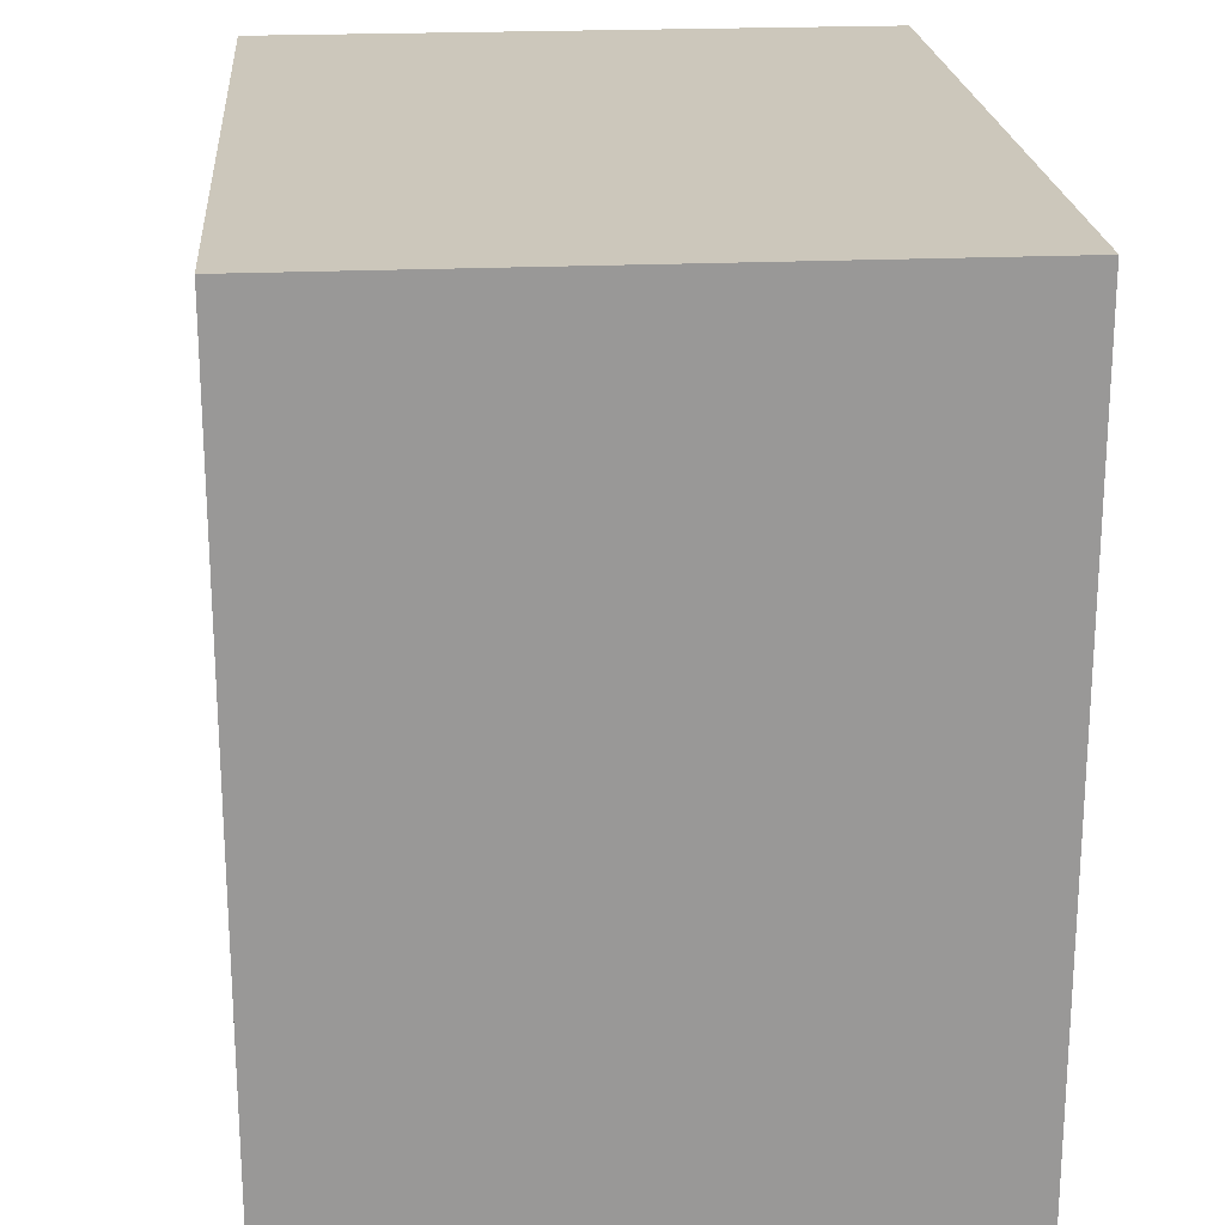
<metadata>
{"format":"obj","ext":"obj","renderer":"f3d","projection":"perspective","resolution":1024,"background":"white","views":[{"elev":21.6,"azim":-94.6,"up":"+Z"}]}
</metadata>
<code>
o
v -2 0 2
v -2 0 -2
v -2 1.5 1
v -2 1.5 0.5
v -2 1.5 -0.5
v -2 1.5 -1
v -2 1.6 0.9
v -2 1.6 0.7
v -2 1.6 0.6
v -2 1.6 -0.6
v -2 1.6 -0.7
v -2 1.6 -0.9
v -2 1.9 0.9
v -2 1.9 0.7
v -2 1.9 0.6
v -2 1.9 -0.6
v -2 1.9 -0.7
v -2 1.9 -0.9
v -2 2 1
v -2 2 0.5
v -2 2 -0.5
v -2 2 -1
v -2 2.4 -2.384e-07
v -2 2.4 -0.1
v -2 2.5 0.3
v -2 2.5 0.2
v -2 2.5 0.1
v -2 2.5 -2.384e-07
v -2 2.5 -0.1
v -2 2.5 -0.2
v -2 2.5 -0.3
v -2 2.5 -0.4
v -2 2.6 0.4
v -2 2.6 0.3
v -2 2.6 0.2
v -2 2.6 0.1
v -2 2.6 -0.2
v -2 2.6 -0.3
v -2 2.9 0.1
v -2 2.9 -0.1
v -2 3 2
v -2 3 0.4
v -2 3 0.1
v -2 3 -0.1
v -2 3 -0.4
v -2 3 -2
v 2 0 2
v 2 0 -2
v 2 0.4 1.6
v 2 0.4 1.5
v 2 0.4 1
v 2 0.4 0.9
v 2 0.4 0.6
v 2 0.4 0.5
v 2 0.4 0.4
v 2 0.4 0.3
v 2 0.4 -2.384e-07
v 2 0.4 -0.1
v 2 0.4 -0.3
v 2 0.4 -0.6
v 2 0.4 -0.8
v 2 0.4 -0.9
v 2 0.4 -1
v 2 0.4 -1.3
v 2 0.4 -1.4
v 2 0.4 -1.8
v 2 0.5 -0.2
v 2 0.5 -0.3
v 2 0.5 -0.6
v 2 0.5 -0.7
v 2 0.5 -1.1
v 2 0.5 -1.3
v 2 0.5 -1.5
v 2 0.5 -1.8
v 2 0.6 0.7
v 2 0.6 0.6
v 2 0.6 0.5
v 2 0.6 -0.4
v 2 0.6 -0.5
v 2 0.7 0.8
v 2 0.7 0.7
v 2 0.7 0.6
v 2 0.7 -0.5
v 2 0.7 -0.6
v 2 0.8 0.9
v 2 0.8 0.8
v 2 0.8 0.7
v 2 0.8 0.3
v 2 0.8 -2.384e-07
v 2 0.8 -0.4
v 2 0.8 -0.7
v 2 0.8 -1.5
v 2 0.8 -1.7
v 2 0.9 1.5
v 2 0.9 1.1
v 2 0.9 0.9
v 2 0.9 0.8
v 2 0.9 0.6
v 2 0.9 0.3
v 2 0.9 -2.384e-07
v 2 0.9 -1.5
v 2 0.9 -1.7
v 2 1 1.5
v 2 1 1.1
v 2 1 0.8
v 2 1 0.6
v 2 1 0.5
v 2 1.3 1.5
v 2 1.3 1.1
v 2 1.3 0.9
v 2 1.3 0.6
v 2 1.3 0.5
v 2 1.3 0.4
v 2 1.3 0.3
v 2 1.3 -2.384e-07
v 2 1.3 -0.1
v 2 1.3 -0.2
v 2 1.3 -0.3
v 2 1.3 -0.7
v 2 1.3 -1.5
v 2 1.3 -1.8
v 2 1.4 1.6
v 2 1.4 1.1
v 2 1.4 1
v 2 1.4 0.6
v 2 1.4 0.3
v 2 1.4 -2.384e-07
v 2 1.4 -0.3
v 2 1.4 -0.7
v 2 1.4 -0.8
v 2 1.4 -0.9
v 2 1.4 -1
v 2 1.4 -1.1
v 2 1.4 -1.4
v 2 1.4 -1.8
v 2 2.4 -2.384e-07
v 2 2.4 -0.1
v 2 2.5 0.3
v 2 2.5 0.2
v 2 2.5 0.1
v 2 2.5 -2.384e-07
v 2 2.5 -0.1
v 2 2.5 -0.2
v 2 2.5 -0.3
v 2 2.5 -0.4
v 2 2.6 0.4
v 2 2.6 0.3
v 2 2.6 0.2
v 2 2.6 0.1
v 2 2.6 -0.2
v 2 2.6 -0.3
v 2 2.9 0.1
v 2 2.9 -0.1
v 2 3 2
v 2 3 0.4
v 2 3 0.1
v 2 3 -0.1
v 2 3 -0.4
v 2 3 -2
v -2 0 2
v -2 3 2
v -1.9 0.1 2
v -1.9 1.3 2
v -1.8 0.2 2
v -1.8 1.2 2
v -1.7 0.3 2
v -1.7 0.5 2
v -1.7 0.8 2
v -1.7 0.9 2
v -1.6 0.9 2
v -1.6 1 2
v -1.5 0.6 2
v -1.5 0.8 2
v -1.5 1 2
v -1.5 1.1 2
v -1.5 2.3 2
v -1.5 2.4 2
v -1.5 2.5 2
v -1.5 2.8 2
v -1.4 0.6 2
v -1.4 0.8 2
v -1.4 1 2
v -1.4 1.1 2
v -1.4 2.6 2
v -1.4 2.7 2
v -1.3 0.9 2
v -1.3 1 2
v -1.3 2.4 2
v -1.3 2.5 2
v -1.2 0.8 2
v -1.2 0.9 2
v -1.2 2.3 2
v -1.2 2.6 2
v -1.2 2.7 2
v -1.2 2.8 2
v -1.1 0.8 2
v -1.1 0.9 2
v -1.1 2.7 2
v -1.1 2.8 2
v -1 0.9 2
v -1 1 2
v -1 2.3 2
v -1 2.7 2
v -0.9 0.6 2
v -0.9 0.8 2
v -0.9 1 2
v -0.9 1.1 2
v -0.9 2.3 2
v -0.9 2.7 2
v -0.8 0.6 2
v -0.8 0.8 2
v -0.8 1 2
v -0.8 1.1 2
v -0.8 2.7 2
v -0.8 2.8 2
v -0.7 0.9 2
v -0.7 1 2
v -0.7 2.3 2
v -0.7 2.8 2
v -0.6 0.3 2
v -0.6 0.5 2
v -0.6 0.8 2
v -0.6 0.9 2
v -0.6 2.4 2
v -0.6 2.5 2
v -0.6 2.6 2
v -0.6 2.7 2
v -0.5 0.2 2
v -0.5 1.2 2
v -0.5 2.3 2
v -0.5 2.4 2
v -0.5 2.5 2
v -0.5 2.6 2
v -0.5 2.7 2
v -0.5 2.8 2
v -0.4 0.1 2
v -0.4 1.3 2
v -0.4 2.3 2
v -0.4 2.8 2
v -0.3 2.4 2
v -0.3 2.8 2
v -0.2 2.3 2
v -0.2 2.4 2
v -0.1 2.7 2
v -0.1 2.8 2
v 2.384e-07 2.3 2
v 2.384e-07 2.7 2
v 0.1 2.3 2
v 0.1 2.7 2
v 0.2 0.9 2
v 0.2 1.2 2
v 0.2 1.3 2
v 0.2 1.4 2
v 0.2 1.6 2
v 0.2 2.1 2
v 0.2 2.7 2
v 0.2 2.8 2
v 0.3 1 2
v 0.3 1.1 2
v 0.3 1.7 2
v 0.3 1.8 2
v 0.3 1.9 2
v 0.3 2 2
v 0.3 2.3 2
v 0.3 2.8 2
v 0.4 1.2 2
v 0.4 1.3 2
v 0.4 1.6 2
v 0.4 1.7 2
v 0.4 1.8 2
v 0.4 1.9 2
v 0.4 2 2
v 0.4 2.1 2
v 0.4 2.3 2
v 0.4 2.5 2
v 0.4 2.6 2
v 0.4 2.8 2
v 0.5 0.9 2
v 0.5 1 2
v 0.5 1.1 2
v 0.5 1.4 2
v 0.5 1.7 2
v 0.5 1.8 2
v 0.5 1.9 2
v 0.5 2 2
v 0.5 2.3 2
v 0.5 2.5 2
v 0.5 2.6 2
v 0.5 2.8 2
v 0.6 0.9 2
v 0.6 1.4 2
v 0.6 1.6 2
v 0.6 2.1 2
v 0.6 2.3 2
v 0.6 2.8 2
v 0.7 1 2
v 0.7 1.3 2
v 0.7 1.7 2
v 0.7 2 2
v 0.8 1 2
v 0.8 1.3 2
v 0.8 1.7 2
v 0.8 2 2
v 0.9 0.9 2
v 0.9 1.4 2
v 0.9 1.6 2
v 0.9 2.1 2
v 1 0.9 2
v 1 1.4 2
v 1 1.6 2
v 1 1.7 2
v 1 2 2
v 1 2.1 2
v 1.1 1 2
v 1.1 1.3 2
v 1.1 1.6 2
v 1.1 1.7 2
v 1.1 1.8 2
v 1.1 1.9 2
v 1.1 2 2
v 1.1 2.1 2
v 1.2 1 2
v 1.2 1.3 2
v 1.2 1.7 2
v 1.2 1.8 2
v 1.2 1.9 2
v 1.2 2 2
v 1.3 0.9 2
v 1.3 1.4 2
v 1.3 1.7 2
v 1.3 1.8 2
v 1.3 1.9 2
v 1.3 2 2
v 1.4 0.9 2
v 1.4 1.4 2
v 1.4 1.6 2
v 1.4 1.7 2
v 1.4 1.8 2
v 1.4 1.9 2
v 1.4 2 2
v 1.4 2.1 2
v 1.5 1 2
v 1.5 1.3 2
v 1.5 1.6 2
v 1.5 1.7 2
v 1.5 2 2
v 1.5 2.1 2
v 1.6 1 2
v 1.6 1.3 2
v 1.7 0.9 2
v 1.7 1.4 2
v 2 0 2
v 2 3 2
v -2 0 -2
v -2 3 -2
v -1.9 0.2 -2
v -1.9 0.7 -2
v -1.8 0.2 -2
v -1.8 0.7 -2
v -1.7 0.2 -2
v -1.7 0.7 -2
v -1.5 0.2 -2
v -1.5 0.7 -2
v -1.4 0.2 -2
v -1.4 0.7 -2
v -1.3 0.2 -2
v -1.3 0.7 -2
v -1.2 0.2 -2
v -1.2 0.7 -2
v -1.1 0.2 -2
v -1.1 0.7 -2
v -1 0.2 -2
v -1 0.7 -2
v -0.9 1.3 -2
v -0.9 1.4 -2
v -0.9 2.1 -2
v -0.9 2.2 -2
v -0.8 1.7 -2
v -0.8 1.8 -2
v -0.7 0.2 -2
v -0.7 0.7 -2
v -0.6 0.2 -2
v -0.6 0.7 -2
v -0.6 1.4 -2
v -0.6 1.7 -2
v -0.6 1.8 -2
v -0.6 2.1 -2
v -0.5 0.2 -2
v -0.5 0.7 -2
v -0.5 1.3 -2
v -0.5 2.2 -2
v -0.4 0.2 -2
v -0.4 0.7 -2
v -0.4 1.3 -2
v -0.4 2.2 -2
v -0.3 1.3 -2
v -0.3 2 -2
v -0.3 2.1 -2
v -0.3 2.2 -2
v -0.2 0.2 -2
v -0.2 0.7 -2
v -0.2 1.9 -2
v -0.2 2 -2
v -0.2 2.1 -2
v -0.1 0.2 -2
v -0.1 0.7 -2
v -0.1 1.8 -2
v -0.1 1.9 -2
v -0.1 2 -2
v 2.384e-07 0.2 -2
v 2.384e-07 0.7 -2
v 2.384e-07 1.8 -2
v 2.384e-07 1.9 -2
v 2.384e-07 2 -2
v 0.1 1.9 -2
v 0.1 2 -2
v 0.1 2.1 -2
v 0.2 1.3 -2
v 0.2 2 -2
v 0.2 2.1 -2
v 0.2 2.2 -2
v 0.3 1.3 -2
v 0.3 2.2 -2
v 0.4 1.3 -2
v 0.4 1.4 -2
v 0.4 2.1 -2
v 0.4 2.2 -2
v 0.7 1.3 -2
v 0.7 1.4 -2
v 0.7 2.1 -2
v 0.7 2.2 -2
v 0.8 1.4 -2
v 0.8 2.1 -2
v 0.9 1.3 -2
v 0.9 2 -2
v 1 1.3 -2
v 1 1.6 -2
v 1 1.7 -2
v 1 2 -2
v 1 2.1 -2
v 1.1 2 -2
v 1.1 2.1 -2
v 1.1 2.2 -2
v 1.3 2 -2
v 1.3 2.1 -2
v 1.3 2.2 -2
v 1.4 1.3 -2
v 1.4 1.6 -2
v 1.4 1.7 -2
v 1.4 2 -2
v 1.4 2.1 -2
v 1.5 1.3 -2
v 1.5 2 -2
v 2 0 -2
v 2 3 -2
v -2 0 2
v 2 0 2
v -2 0 -2
v 2 0 -2
v -2 3 2
v 2 3 2
v -2 3 0.4
v 2 3 0.4
v -2 3 0.1
v 2 3 0.1
v -2 3 -0.1
v 2 3 -0.1
v -2 3 -0.4
v 2 3 -0.4
v -2 3 -2
v 2 3 -2
f 3 2 1
f 4 2 3
f 5 2 4
f 6 2 5
f 7 4 3
f 8 4 7
f 9 4 8
f 10 6 5
f 11 6 10
f 12 6 11
f 13 7 3
f 13 8 7
f 14 9 8
f 14 8 13
f 15 4 9
f 15 9 14
f 16 10 5
f 16 11 10
f 17 12 11
f 17 11 16
f 18 6 12
f 18 12 17
f 19 3 1
f 19 14 13
f 19 13 3
f 19 15 14
f 20 5 4
f 20 15 19
f 20 4 15
f 21 18 17
f 21 5 20
f 21 17 16
f 21 16 5
f 22 6 18
f 22 18 21
f 22 2 6
f 23 21 20
f 23 20 19
f 23 22 21
f 24 22 23
f 25 23 19
f 26 23 25
f 27 23 26
f 28 24 23
f 28 23 27
f 29 22 24
f 29 24 28
f 30 22 29
f 31 22 30
f 32 22 31
f 33 25 19
f 34 26 25
f 34 25 33
f 35 27 26
f 35 26 34
f 36 28 27
f 36 27 35
f 36 29 28
f 36 30 29
f 37 31 30
f 37 30 36
f 38 32 31
f 38 31 37
f 39 35 34
f 39 34 33
f 39 38 37
f 39 36 35
f 39 37 36
f 40 38 39
f 41 19 1
f 41 33 19
f 42 39 33
f 42 33 41
f 43 40 39
f 43 39 42
f 44 38 40
f 44 40 43
f 45 32 38
f 45 38 44
f 45 22 32
f 46 2 22
f 46 22 45
f 47 48 49
f 49 48 50
f 50 48 51
f 51 48 52
f 52 48 53
f 53 48 54
f 54 48 55
f 55 48 56
f 56 48 57
f 57 48 58
f 58 48 59
f 59 48 60
f 60 48 61
f 61 48 62
f 62 48 63
f 63 48 64
f 64 48 65
f 65 48 66
f 58 59 67
f 59 60 68
f 67 59 68
f 60 61 69
f 68 60 69
f 69 61 70
f 63 64 71
f 64 65 72
f 71 64 72
f 65 66 73
f 66 48 74
f 73 66 74
f 52 53 75
f 53 54 76
f 75 53 76
f 54 55 77
f 76 54 77
f 68 69 78
f 78 69 79
f 52 75 80
f 75 76 81
f 80 75 81
f 76 77 82
f 81 76 82
f 79 69 83
f 78 79 83
f 69 70 84
f 83 69 84
f 51 52 85
f 52 80 85
f 80 81 86
f 85 80 86
f 81 82 87
f 86 81 87
f 55 56 88
f 56 57 88
f 57 58 89
f 88 57 89
f 83 84 90
f 78 83 90
f 68 78 90
f 84 70 91
f 90 84 91
f 70 61 91
f 65 73 92
f 73 74 92
f 92 74 93
f 49 50 94
f 50 51 94
f 94 51 95
f 85 86 96
f 51 85 96
f 86 87 97
f 96 86 97
f 82 77 98
f 97 87 98
f 87 82 98
f 55 88 99
f 88 89 99
f 89 58 100
f 99 89 100
f 92 93 101
f 65 92 101
f 93 74 102
f 101 93 102
f 49 94 103
f 94 95 103
f 95 51 104
f 103 95 104
f 96 97 105
f 97 98 105
f 98 77 106
f 105 98 106
f 77 55 107
f 106 77 107
f 49 103 108
f 103 104 108
f 104 51 109
f 108 104 109
f 51 96 110
f 96 105 110
f 105 106 110
f 106 107 111
f 110 106 111
f 107 55 112
f 111 107 112
f 55 99 113
f 112 55 113
f 99 100 114
f 113 99 114
f 100 58 115
f 114 100 115
f 58 67 116
f 115 58 116
f 67 68 117
f 116 67 117
f 68 90 118
f 117 68 118
f 90 91 118
f 91 61 119
f 118 91 119
f 65 101 120
f 101 102 120
f 74 48 121
f 120 102 121
f 102 74 121
f 47 49 122
f 49 108 122
f 108 109 122
f 109 51 123
f 122 109 123
f 110 111 124
f 123 51 124
f 51 110 124
f 113 114 125
f 124 111 125
f 111 112 125
f 112 113 125
f 114 115 126
f 125 114 126
f 116 117 127
f 126 115 127
f 117 118 127
f 115 116 127
f 118 119 128
f 127 118 128
f 119 61 129
f 128 119 129
f 61 62 130
f 129 61 130
f 62 63 131
f 130 62 131
f 63 71 132
f 131 63 132
f 71 72 133
f 132 71 133
f 65 120 134
f 133 72 134
f 120 121 134
f 72 65 134
f 121 48 135
f 134 121 135
f 133 134 136
f 127 128 136
f 134 135 136
f 122 123 136
f 124 125 136
f 130 131 136
f 131 132 136
f 123 124 136
f 126 127 136
f 128 129 136
f 129 130 136
f 132 133 136
f 125 126 136
f 136 135 137
f 122 136 138
f 138 136 139
f 139 136 140
f 136 137 141
f 140 136 141
f 137 135 142
f 141 137 142
f 142 135 143
f 143 135 144
f 144 135 145
f 122 138 146
f 138 139 147
f 146 138 147
f 139 140 148
f 147 139 148
f 140 141 149
f 148 140 149
f 141 142 149
f 142 143 149
f 143 144 150
f 149 143 150
f 144 145 151
f 150 144 151
f 147 148 152
f 146 147 152
f 150 151 152
f 148 149 152
f 149 150 152
f 152 151 153
f 47 122 154
f 122 146 154
f 146 152 155
f 154 146 155
f 152 153 156
f 155 152 156
f 153 151 157
f 156 153 157
f 151 145 158
f 157 151 158
f 145 135 158
f 135 48 159
f 158 135 159
f 162 161 160
f 163 161 162
f 164 163 162
f 165 163 164
f 166 165 164
f 167 165 166
f 168 165 167
f 169 165 168
f 170 169 168
f 170 165 169
f 171 165 170
f 172 168 167
f 173 170 168
f 173 168 172
f 173 171 170
f 174 165 171
f 174 171 173
f 175 165 174
f 176 161 163
f 177 161 176
f 178 161 177
f 179 161 178
f 180 173 172
f 180 172 167
f 180 174 173
f 180 175 174
f 181 175 180
f 182 175 181
f 183 165 175
f 183 175 182
f 184 179 178
f 185 179 184
f 186 182 181
f 187 183 182
f 187 182 186
f 188 178 177
f 188 177 176
f 189 184 178
f 189 178 188
f 190 181 180
f 190 186 181
f 191 187 186
f 191 186 190
f 192 176 163
f 192 189 188
f 192 188 176
f 193 184 189
f 193 189 192
f 193 185 184
f 194 179 185
f 194 185 193
f 195 161 179
f 195 179 194
f 196 190 180
f 196 191 190
f 197 187 191
f 197 191 196
f 198 193 192
f 198 194 193
f 198 195 194
f 199 161 195
f 199 195 198
f 200 187 197
f 200 197 196
f 201 183 187
f 201 187 200
f 202 198 192
f 202 192 163
f 203 199 198
f 203 198 202
f 204 196 180
f 204 180 167
f 205 200 196
f 205 196 204
f 205 201 200
f 206 183 201
f 206 201 205
f 207 165 183
f 207 183 206
f 208 202 163
f 208 203 202
f 209 199 203
f 209 203 208
f 210 206 205
f 210 204 167
f 210 205 204
f 210 207 206
f 211 207 210
f 212 207 211
f 213 165 207
f 213 207 212
f 214 199 209
f 214 209 208
f 215 161 199
f 215 199 214
f 216 212 211
f 217 213 212
f 217 212 216
f 218 214 208
f 218 208 163
f 218 215 214
f 219 161 215
f 219 215 218
f 220 166 164
f 220 167 166
f 221 210 167
f 221 167 220
f 221 211 210
f 222 216 211
f 222 211 221
f 223 217 216
f 223 216 222
f 224 219 218
f 225 219 224
f 226 219 225
f 227 219 226
f 228 164 162
f 228 221 220
f 228 222 221
f 228 220 164
f 228 223 222
f 229 213 217
f 229 223 228
f 229 163 165
f 229 217 223
f 229 165 213
f 230 224 218
f 230 218 163
f 231 225 224
f 231 224 230
f 232 226 225
f 232 225 231
f 233 227 226
f 233 226 232
f 234 219 227
f 234 227 233
f 235 161 219
f 235 219 234
f 236 162 160
f 236 228 162
f 236 229 228
f 237 235 234
f 237 229 236
f 237 233 232
f 237 231 230
f 237 232 231
f 237 230 163
f 237 234 233
f 237 163 229
f 238 235 237
f 239 161 235
f 239 235 238
f 240 239 238
f 241 161 239
f 241 239 240
f 242 238 237
f 242 237 236
f 242 240 238
f 243 241 240
f 243 240 242
f 244 243 242
f 244 241 243
f 245 161 241
f 245 241 244
f 246 244 242
f 246 242 236
f 247 245 244
f 247 244 246
f 248 246 236
f 248 247 246
f 249 245 247
f 249 247 248
f 250 248 236
f 250 249 248
f 251 249 250
f 252 249 251
f 253 249 252
f 254 249 253
f 255 249 254
f 256 245 249
f 256 249 255
f 257 161 245
f 257 245 256
f 258 251 250
f 259 251 258
f 260 255 254
f 261 255 260
f 262 255 261
f 263 255 262
f 264 256 255
f 264 257 256
f 265 161 257
f 265 257 264
f 266 251 259
f 266 252 251
f 267 253 252
f 267 252 266
f 268 254 253
f 268 260 254
f 269 261 260
f 269 260 268
f 270 262 261
f 270 261 269
f 271 263 262
f 271 262 270
f 272 255 263
f 272 263 271
f 273 264 255
f 273 255 272
f 274 265 264
f 274 264 273
f 275 265 274
f 276 265 275
f 277 161 265
f 277 265 276
f 278 250 236
f 278 258 250
f 279 259 258
f 279 258 278
f 280 266 259
f 280 259 279
f 280 267 266
f 281 253 267
f 281 267 280
f 281 268 253
f 281 269 268
f 282 270 269
f 282 269 281
f 283 271 270
f 283 270 282
f 284 272 271
f 284 271 283
f 285 273 272
f 285 272 284
f 285 275 274
f 285 274 273
f 286 275 285
f 287 276 275
f 287 275 286
f 288 277 276
f 288 276 287
f 289 161 277
f 289 277 288
f 290 282 281
f 290 286 285
f 290 283 282
f 290 285 284
f 290 278 236
f 290 284 283
f 290 281 280
f 290 280 279
f 290 279 278
f 291 286 290
f 292 286 291
f 293 286 292
f 294 289 288
f 294 286 293
f 294 288 287
f 294 287 286
f 295 161 289
f 295 289 294
f 296 291 290
f 297 291 296
f 298 293 292
f 299 293 298
f 300 296 290
f 300 297 296
f 301 291 297
f 301 297 300
f 302 299 298
f 302 298 292
f 303 293 299
f 303 299 302
f 304 300 290
f 304 290 236
f 304 301 300
f 305 292 291
f 305 301 304
f 305 291 301
f 306 303 302
f 306 292 305
f 306 302 292
f 307 294 293
f 307 303 306
f 307 293 303
f 307 295 294
f 308 306 305
f 308 305 304
f 308 307 306
f 308 304 236
f 309 307 308
f 310 307 309
f 311 307 310
f 312 307 311
f 313 295 307
f 313 307 312
f 314 309 308
f 315 309 314
f 316 310 309
f 316 311 310
f 317 312 311
f 317 311 316
f 318 312 317
f 319 312 318
f 320 313 312
f 320 312 319
f 321 295 313
f 321 313 320
f 322 315 314
f 322 314 308
f 323 309 315
f 323 315 322
f 324 317 316
f 324 318 317
f 325 319 318
f 325 318 324
f 326 320 319
f 326 319 325
f 327 321 320
f 327 320 326
f 328 308 236
f 328 322 308
f 328 323 322
f 329 316 309
f 329 323 328
f 329 325 324
f 329 309 323
f 329 324 316
f 330 325 329
f 331 326 325
f 331 325 330
f 332 327 326
f 332 326 331
f 333 321 327
f 333 327 332
f 334 328 236
f 334 330 329
f 334 329 328
f 335 330 334
f 336 330 335
f 337 331 330
f 337 330 336
f 338 332 331
f 338 331 337
f 339 333 332
f 339 332 338
f 340 321 333
f 340 333 339
f 341 295 321
f 341 321 340
f 342 335 334
f 343 335 342
f 344 337 336
f 344 336 335
f 345 339 338
f 345 337 344
f 345 338 337
f 345 340 339
f 346 341 340
f 346 340 345
f 347 295 341
f 347 341 346
f 348 342 334
f 348 343 342
f 349 335 343
f 349 343 348
f 350 348 334
f 350 334 236
f 350 349 348
f 351 344 335
f 351 349 350
f 351 335 349
f 351 346 345
f 351 345 344
f 351 347 346
f 352 350 236
f 352 236 160
f 352 351 350
f 353 347 351
f 353 351 352
f 353 295 347
f 353 161 295
f 354 355 356
f 356 355 357
f 354 356 358
f 356 357 358
f 357 355 359
f 358 357 359
f 354 358 360
f 358 359 360
f 359 355 361
f 360 359 361
f 354 360 362
f 360 361 362
f 361 355 363
f 362 361 363
f 354 362 364
f 362 363 364
f 363 355 365
f 364 363 365
f 354 364 366
f 364 365 366
f 365 355 367
f 366 365 367
f 354 366 368
f 366 367 368
f 367 355 369
f 368 367 369
f 354 368 370
f 368 369 370
f 369 355 371
f 370 369 371
f 354 370 372
f 370 371 372
f 371 355 373
f 372 371 373
f 373 355 374
f 374 355 375
f 375 355 376
f 376 355 377
f 375 376 378
f 378 376 379
f 354 372 380
f 372 373 380
f 373 374 381
f 380 373 381
f 354 380 382
f 380 381 382
f 381 374 383
f 382 381 383
f 374 375 384
f 375 378 384
f 378 379 385
f 384 378 385
f 379 376 386
f 385 379 386
f 376 377 387
f 386 376 387
f 354 382 388
f 382 383 388
f 383 374 389
f 388 383 389
f 384 385 390
f 389 374 390
f 374 384 390
f 386 387 390
f 385 386 390
f 377 355 391
f 390 387 391
f 387 377 391
f 388 389 392
f 389 390 392
f 390 391 392
f 354 388 392
f 392 391 393
f 393 391 394
f 391 355 395
f 394 391 395
f 393 394 396
f 394 395 396
f 396 395 397
f 397 395 398
f 395 355 399
f 398 395 399
f 354 392 400
f 392 393 400
f 393 396 401
f 400 393 401
f 396 397 401
f 401 397 402
f 397 398 403
f 402 397 403
f 398 399 404
f 403 398 404
f 401 402 405
f 354 400 405
f 400 401 405
f 405 402 406
f 406 402 407
f 402 403 408
f 407 402 408
f 403 404 409
f 408 403 409
f 354 405 410
f 405 406 410
f 406 407 411
f 410 406 411
f 407 408 412
f 411 407 412
f 408 409 413
f 412 408 413
f 409 404 414
f 413 409 414
f 410 411 415
f 412 413 415
f 413 414 415
f 411 412 415
f 414 404 416
f 415 414 416
f 404 399 417
f 416 404 417
f 415 416 418
f 410 415 418
f 416 417 419
f 418 416 419
f 417 399 420
f 419 417 420
f 399 355 421
f 420 399 421
f 418 419 422
f 419 420 422
f 420 421 422
f 410 418 422
f 421 355 423
f 422 421 423
f 410 422 424
f 422 423 424
f 424 423 425
f 425 423 426
f 423 355 427
f 426 423 427
f 410 424 428
f 424 425 428
f 425 426 429
f 428 425 429
f 426 427 430
f 429 426 430
f 427 355 431
f 430 427 431
f 429 430 432
f 428 429 432
f 430 431 433
f 432 430 433
f 410 428 434
f 428 432 434
f 432 433 434
f 434 433 435
f 410 434 436
f 434 435 436
f 436 435 437
f 437 435 438
f 435 433 439
f 438 435 439
f 433 431 440
f 439 433 440
f 438 439 441
f 439 440 441
f 440 431 442
f 441 440 442
f 431 355 443
f 442 431 443
f 438 441 444
f 441 442 444
f 442 443 445
f 444 442 445
f 443 355 446
f 445 443 446
f 410 436 447
f 436 437 447
f 437 438 448
f 447 437 448
f 438 444 449
f 448 438 449
f 444 445 450
f 449 444 450
f 445 446 451
f 450 445 451
f 448 449 452
f 447 448 452
f 410 447 452
f 449 450 452
f 450 451 453
f 452 450 453
f 354 410 454
f 410 452 454
f 452 453 454
f 451 446 455
f 454 453 455
f 453 451 455
f 446 355 455
f 458 457 456
f 459 457 458
f 460 461 462
f 462 461 463
f 462 463 464
f 464 463 465
f 464 465 466
f 466 465 467
f 466 467 468
f 468 467 469
f 468 469 470
f 470 469 471

</code>
